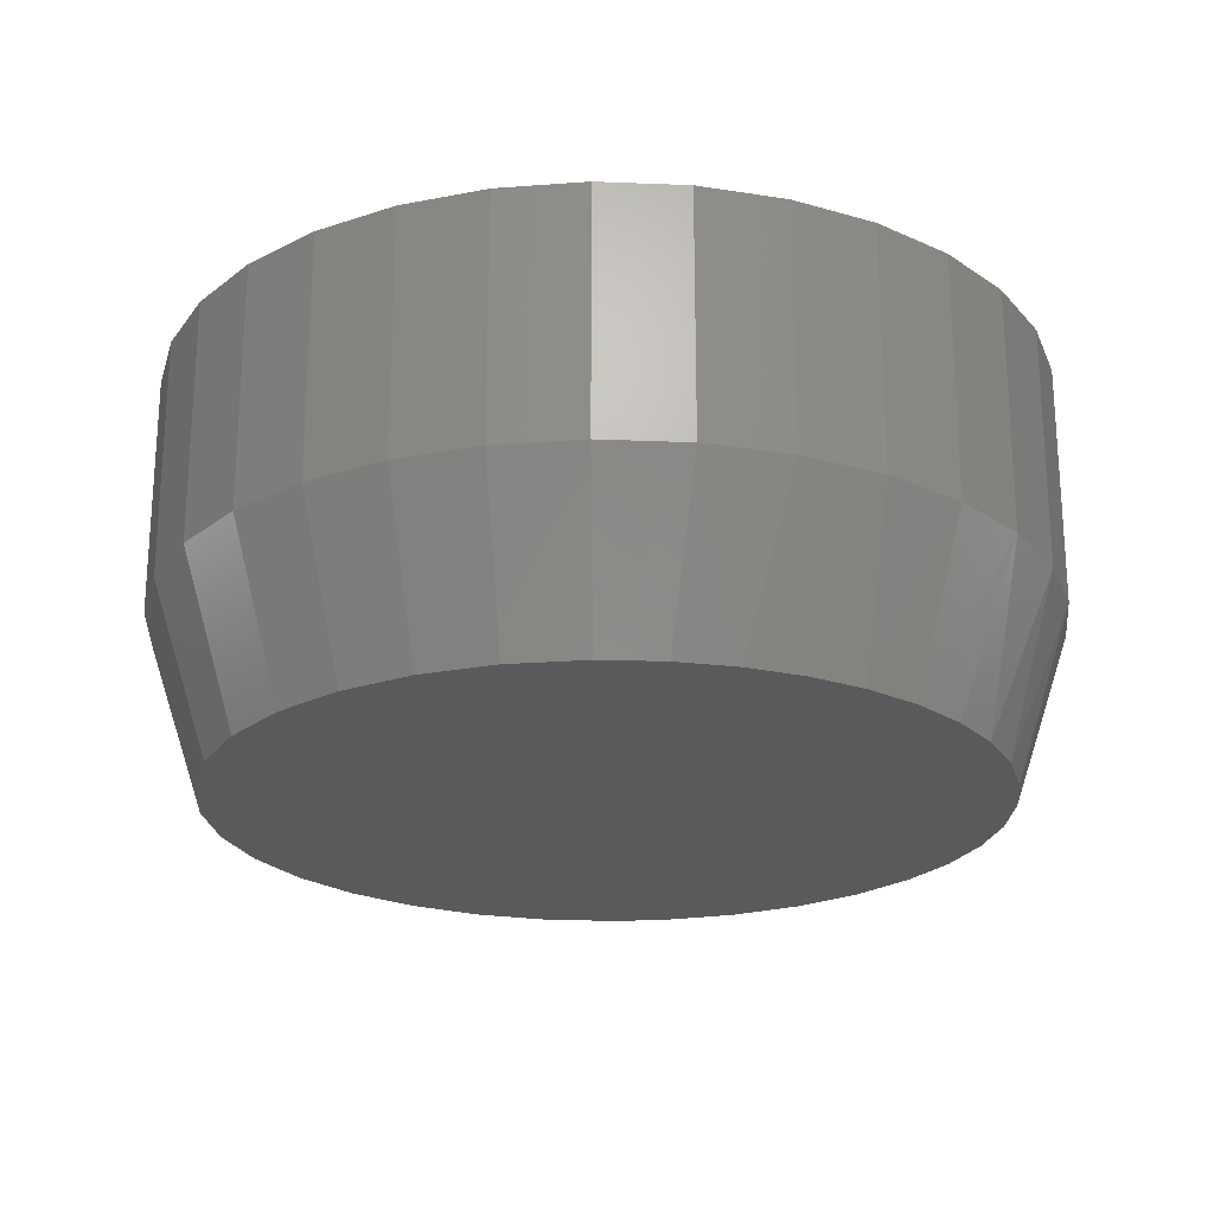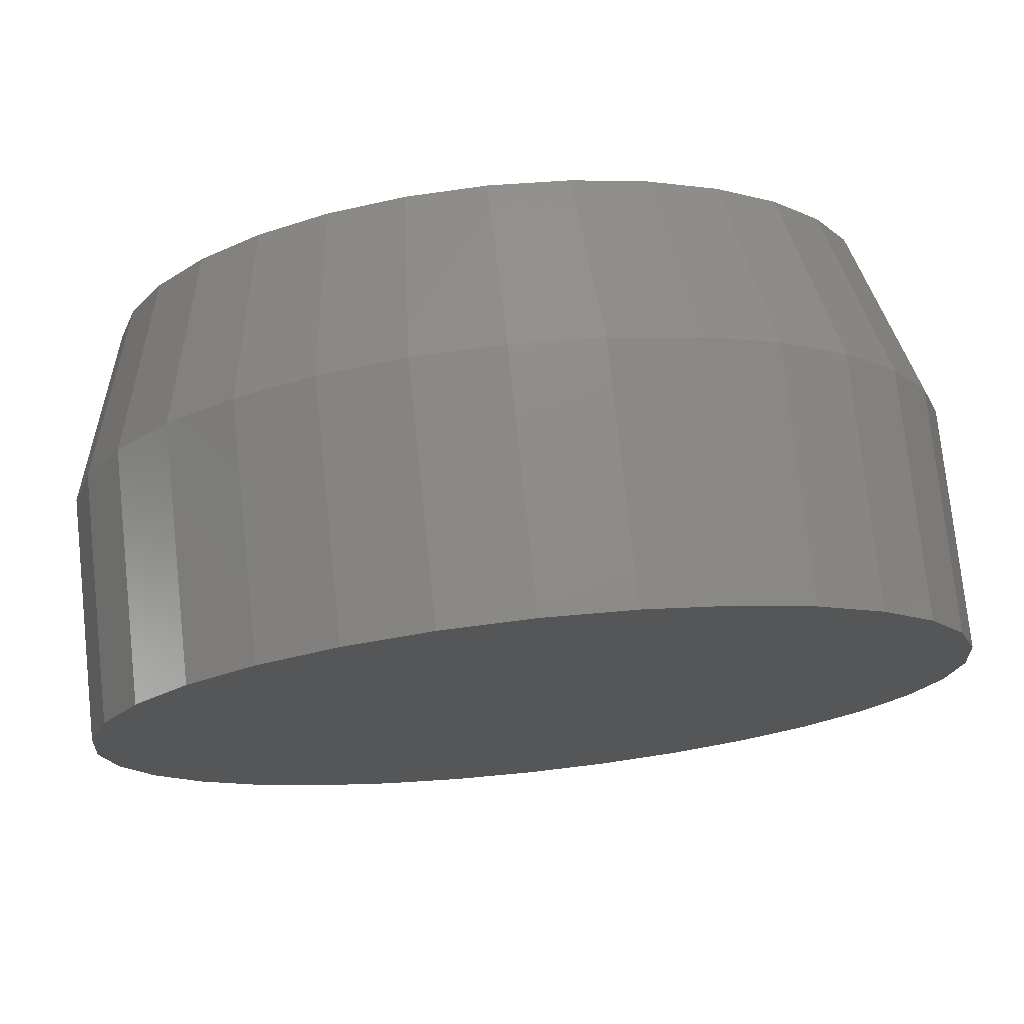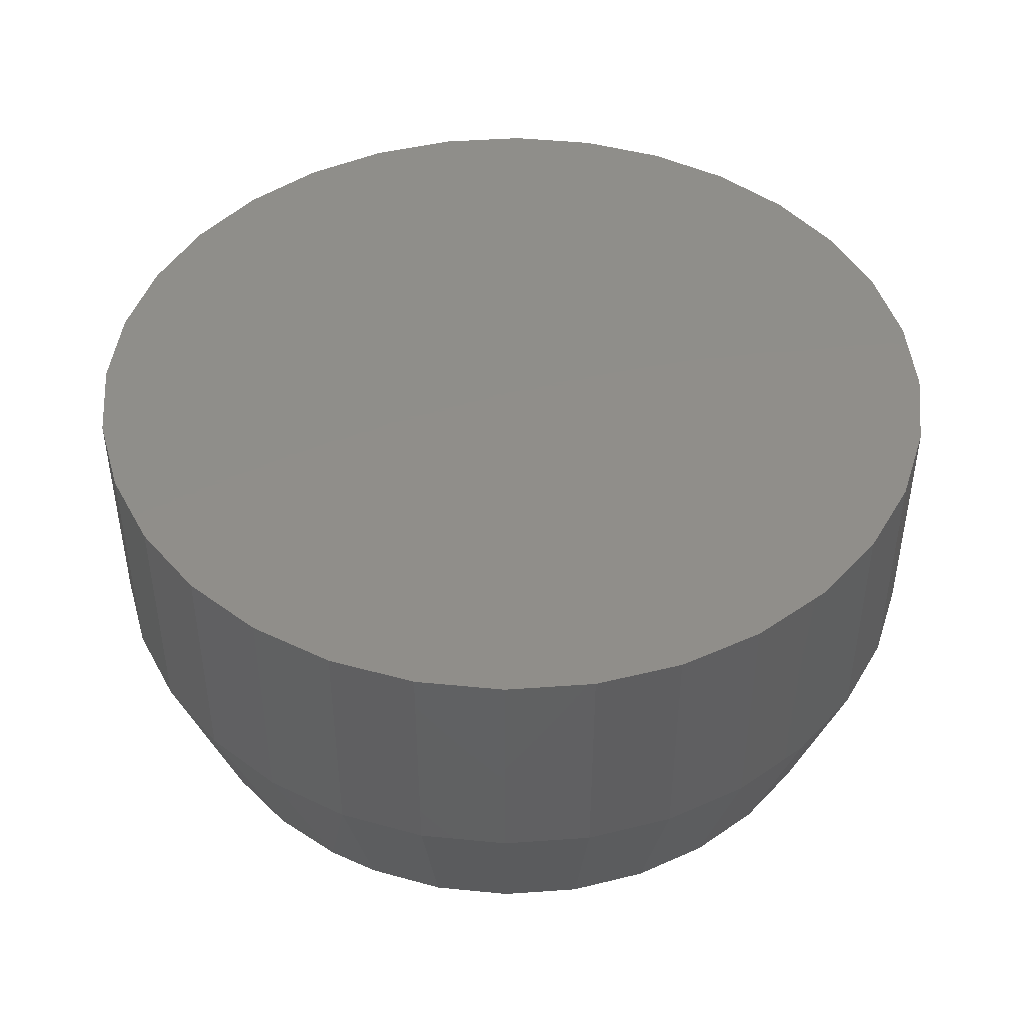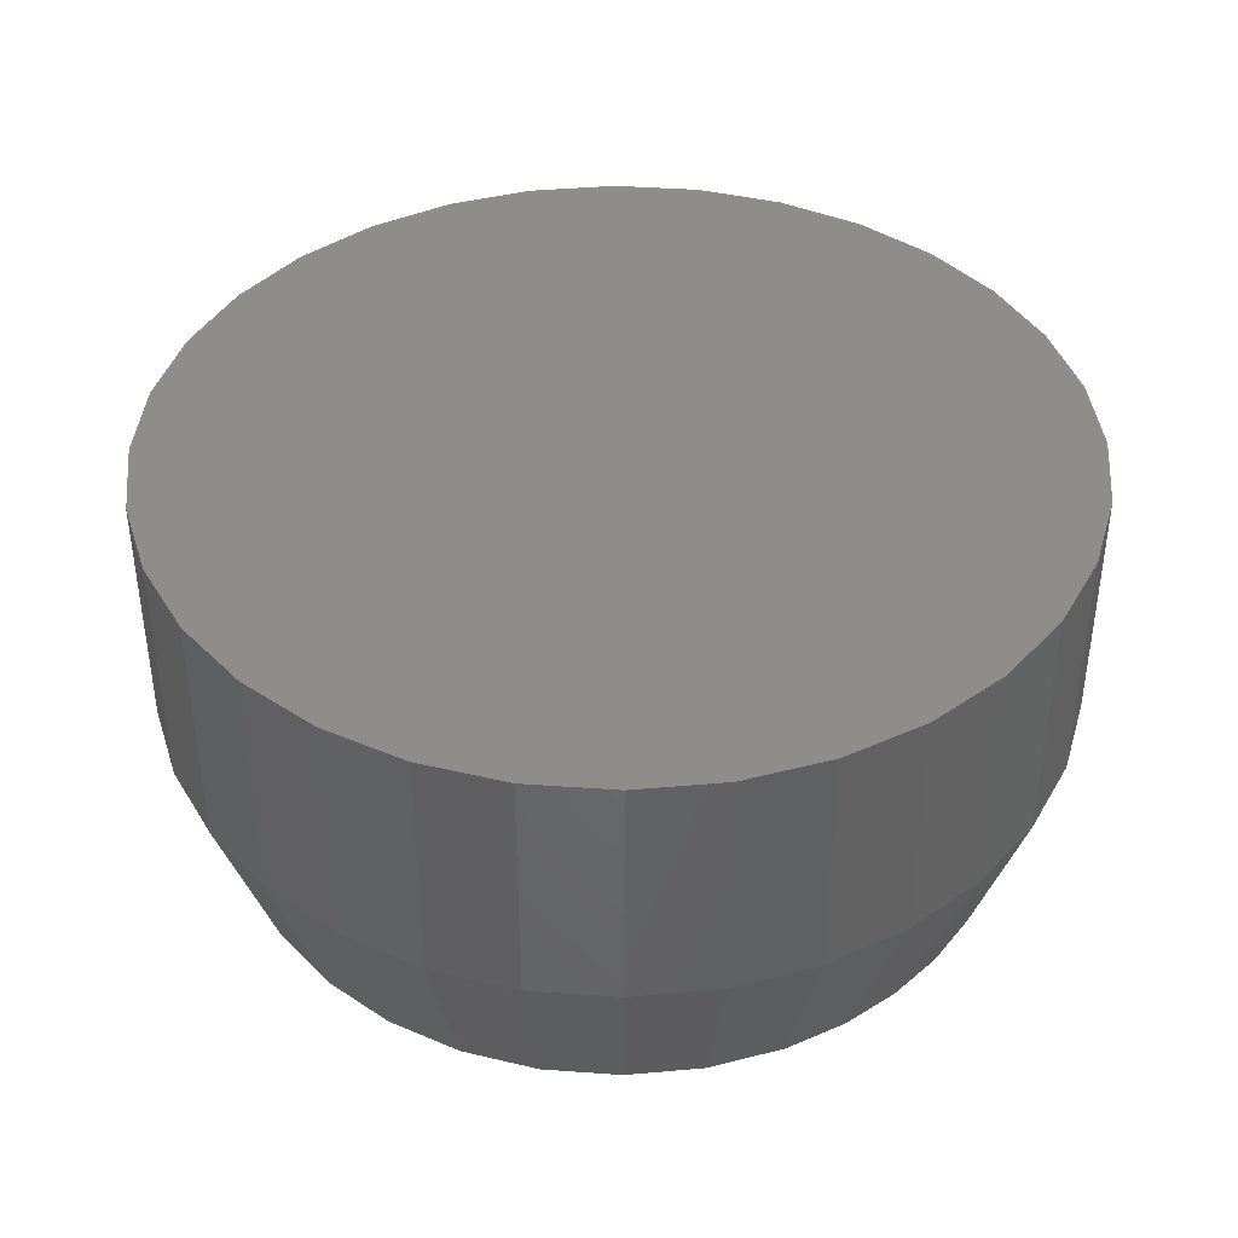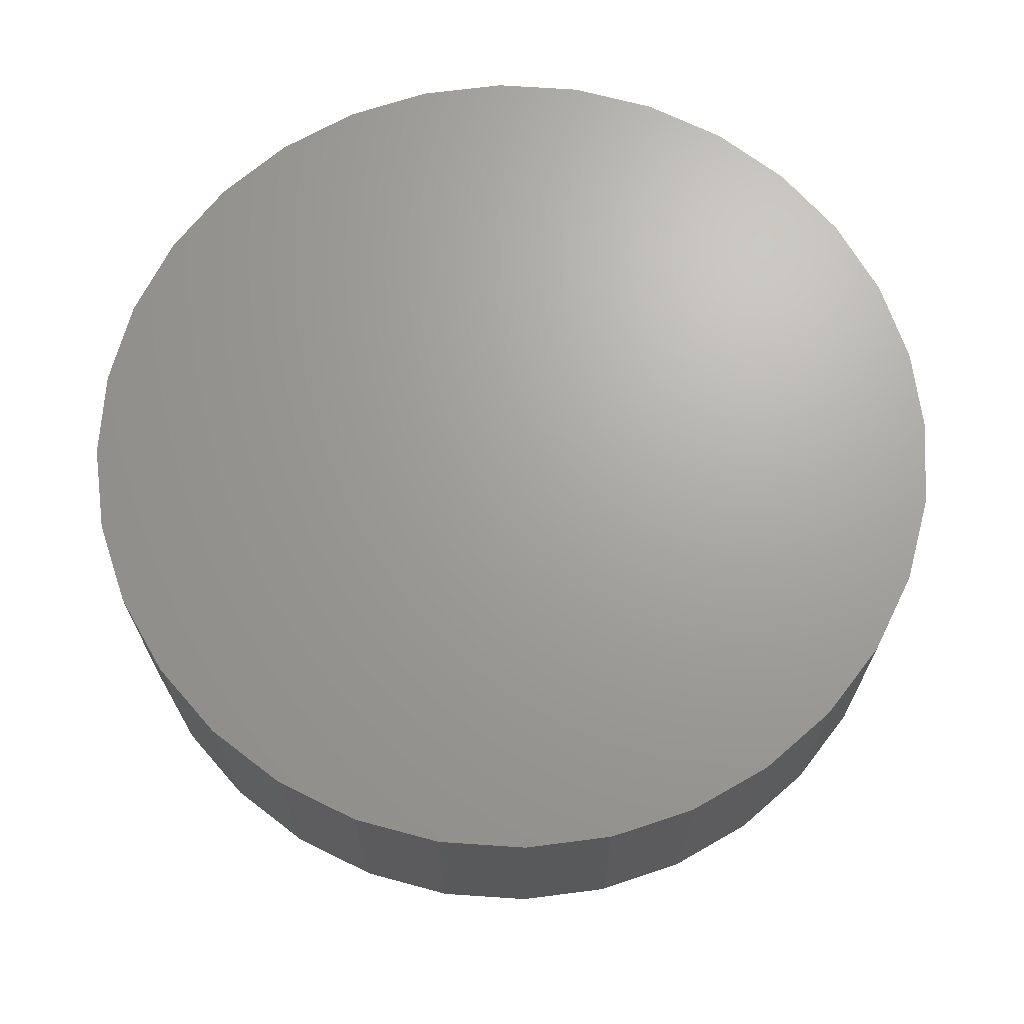
<metadata>
{"format":"stl","ext":"stl","renderer":"f3d","projection":"perspective","resolution":1024,"background":"white","views":[{"elev":-22.6,"azim":-88.3,"up":"+Z"},{"elev":75.6,"azim":-6.1,"up":"+Y"},{"elev":45.2,"azim":113.4,"up":"+Z"},{"elev":40.9,"azim":-113.1,"up":"+Z"},{"elev":68.1,"azim":32.0,"up":"+Z"}]}
</metadata>
<code>
# stl→obj: 99 verts, 194 faces
v 0.007895 0.3716 0
v 0.0804 0.3645 0
v -0.06461 0.3645 0
v 0.06978 -0.3664 0
v -0.05198 -0.3668 0
v 0.1299 -0.351 0
v 0.007895 -0.3716 0
v -0.2562 -0.2615 0
v -0.2935 -0.2174 0
v 0.2896 -0.2424 0
v -0.3233 -0.1686 0
v 0.3306 -0.1844 0
v -0.3452 -0.1159 0
v 0.3597 -0.1197 0
v -0.3588 -0.06038 0
v 0.3761 -0.05065 0
v -0.3637 4.485e-07 0
v 0.3795 2.637e-16 0
v -0.3566 0.0725 0
v 0.3724 0.0725 0
v -0.3354 0.1422 0
v 0.3512 0.1422 0
v -0.3011 0.2065 0
v 0.3169 0.2065 0
v -0.2549 0.2628 0
v 0.2707 0.2628 0
v -0.1986 0.309 0
v 0.2144 0.309 0
v -0.1343 0.3433 0
v 0.1501 0.3433 0
v -0.1103 -0.3523 0
v -0.1635 -0.3298 0
v 0.1867 -0.3258 0
v -0.2125 -0.2992 0
v 0.2384 -0.2915 0
v 0.4342 -1.044e-16 0.1641
v 0.4342 0 0.3984
v 0.426 -0.08317 0.1641
v 0.426 -0.08317 0.3984
v 0.4018 -0.1631 0.1641
v 0.4018 -0.1631 0.3984
v 0.3624 -0.2368 0.1641
v 0.3624 -0.2368 0.3984
v 0.3093 -0.3015 0.1641
v 0.3093 -0.3015 0.3984
v 0.2447 -0.3545 0.1641
v 0.2447 -0.3545 0.3984
v 0.171 -0.3939 0.1641
v 0.171 -0.3939 0.3984
v 0.09106 -0.4181 0.1641
v 0.09106 -0.4181 0.3984
v 0.007895 -0.4263 0.1641
v 0.007895 -0.4263 0.3984
v -0.07528 -0.4181 0.1641
v -0.07528 -0.4181 0.3984
v -0.1552 -0.3939 0.1641
v -0.1552 -0.3939 0.3984
v -0.229 -0.3545 0.1641
v -0.229 -0.3545 0.3984
v -0.2936 -0.3015 0.1641
v -0.2936 -0.3015 0.3984
v -0.3466 -0.2368 0.1641
v -0.3466 -0.2368 0.3984
v -0.386 -0.1631 0.1641
v -0.386 -0.1631 0.3984
v -0.4102 -0.08317 0.1641
v -0.4102 -0.08317 0.3984
v -0.4184 -1.371e-16 0.1641
v -0.4184 5.221e-17 0.3984
v -0.4102 0.08317 0.1641
v -0.4102 0.08317 0.3984
v -0.386 0.1631 0.1641
v -0.386 0.1631 0.3984
v -0.3466 0.2368 0.1641
v -0.3466 0.2368 0.3984
v -0.2936 0.3015 0.1641
v -0.2936 0.3015 0.3984
v -0.229 0.3545 0.1641
v -0.229 0.3545 0.3984
v -0.1552 0.3939 0.1641
v -0.1552 0.3939 0.3984
v -0.07528 0.4181 0.1641
v -0.07528 0.4181 0.3984
v 0.007895 0.4263 0.1641
v 0.007895 0.4263 0.3984
v 0.09106 0.4181 0.1641
v 0.09106 0.4181 0.3984
v 0.171 0.3939 0.1641
v 0.171 0.3939 0.3984
v 0.2447 0.3545 0.1641
v 0.2447 0.3545 0.3984
v 0.3093 0.3015 0.1641
v 0.3093 0.3015 0.3984
v 0.3624 0.2368 0.1641
v 0.3624 0.2368 0.3984
v 0.4018 0.1631 0.1641
v 0.4018 0.1631 0.3984
v 0.426 0.08317 0.1641
v 0.426 0.08317 0.3984
f 1 2 3
f 4 5 6
f 7 5 4
f 8 9 10
f 10 9 11
f 10 11 12
f 12 11 13
f 12 13 14
f 14 13 15
f 14 15 16
f 16 15 17
f 16 17 18
f 18 17 19
f 18 19 20
f 20 19 21
f 20 21 22
f 22 21 23
f 22 23 24
f 24 23 25
f 24 25 26
f 26 25 27
f 26 27 28
f 28 27 29
f 28 29 30
f 30 29 3
f 30 3 2
f 5 31 6
f 6 31 32
f 6 32 33
f 33 32 34
f 33 34 35
f 35 34 8
f 35 8 10
f 36 37 38
f 38 37 39
f 38 39 40
f 40 39 41
f 40 41 42
f 42 41 43
f 42 43 44
f 44 43 45
f 44 45 46
f 46 45 47
f 46 47 48
f 48 47 49
f 48 49 50
f 50 49 51
f 50 51 52
f 52 51 53
f 52 53 54
f 54 53 55
f 54 55 56
f 56 55 57
f 56 57 58
f 58 57 59
f 58 59 60
f 60 59 61
f 60 61 62
f 62 61 63
f 62 63 64
f 64 63 65
f 64 65 66
f 66 65 67
f 66 67 68
f 68 67 69
f 68 69 70
f 70 69 71
f 70 71 72
f 72 71 73
f 72 73 74
f 74 73 75
f 74 75 76
f 76 75 77
f 76 77 78
f 78 77 79
f 78 79 80
f 80 79 81
f 80 81 82
f 82 81 83
f 82 83 84
f 84 83 85
f 84 85 86
f 86 85 87
f 86 87 88
f 88 87 89
f 88 89 90
f 90 89 91
f 90 91 92
f 92 91 93
f 92 93 94
f 94 93 95
f 94 95 96
f 96 95 97
f 96 97 98
f 98 97 99
f 98 99 36
f 36 99 37
f 17 68 19
f 19 68 70
f 19 70 21
f 21 70 72
f 21 72 23
f 23 72 74
f 23 74 25
f 25 74 76
f 25 76 27
f 27 76 78
f 27 78 29
f 29 78 80
f 29 80 3
f 3 80 82
f 3 82 1
f 1 82 84
f 1 84 2
f 2 84 86
f 2 86 30
f 30 86 88
f 30 88 28
f 28 88 90
f 28 90 26
f 26 90 92
f 26 92 24
f 24 92 94
f 24 94 22
f 22 94 96
f 22 96 20
f 20 96 98
f 20 98 18
f 18 98 36
f 13 64 66
f 11 62 64
f 11 64 13
f 9 62 11
f 32 56 58
f 54 56 31
f 31 56 32
f 6 48 50
f 6 50 4
f 46 33 35
f 46 48 33
f 33 48 6
f 35 10 44
f 44 46 35
f 10 12 42
f 42 44 10
f 12 14 40
f 40 42 12
f 38 40 14
f 68 17 66
f 66 17 15
f 66 15 13
f 18 36 16
f 16 36 38
f 16 38 14
f 62 9 60
f 60 9 8
f 60 8 58
f 58 8 34
f 58 34 32
f 4 50 7
f 7 50 52
f 7 52 5
f 5 52 54
f 5 54 31
f 83 87 85
f 87 83 89
f 89 83 81
f 89 81 91
f 91 81 79
f 91 79 93
f 93 79 77
f 93 77 95
f 95 77 75
f 95 75 97
f 97 75 73
f 97 73 99
f 99 73 71
f 99 71 37
f 37 71 69
f 37 69 39
f 39 69 67
f 39 67 41
f 41 67 65
f 41 65 43
f 43 65 63
f 43 63 45
f 45 63 61
f 45 61 47
f 47 61 59
f 47 59 49
f 49 59 57
f 49 57 51
f 51 57 55
f 51 55 53

</code>
